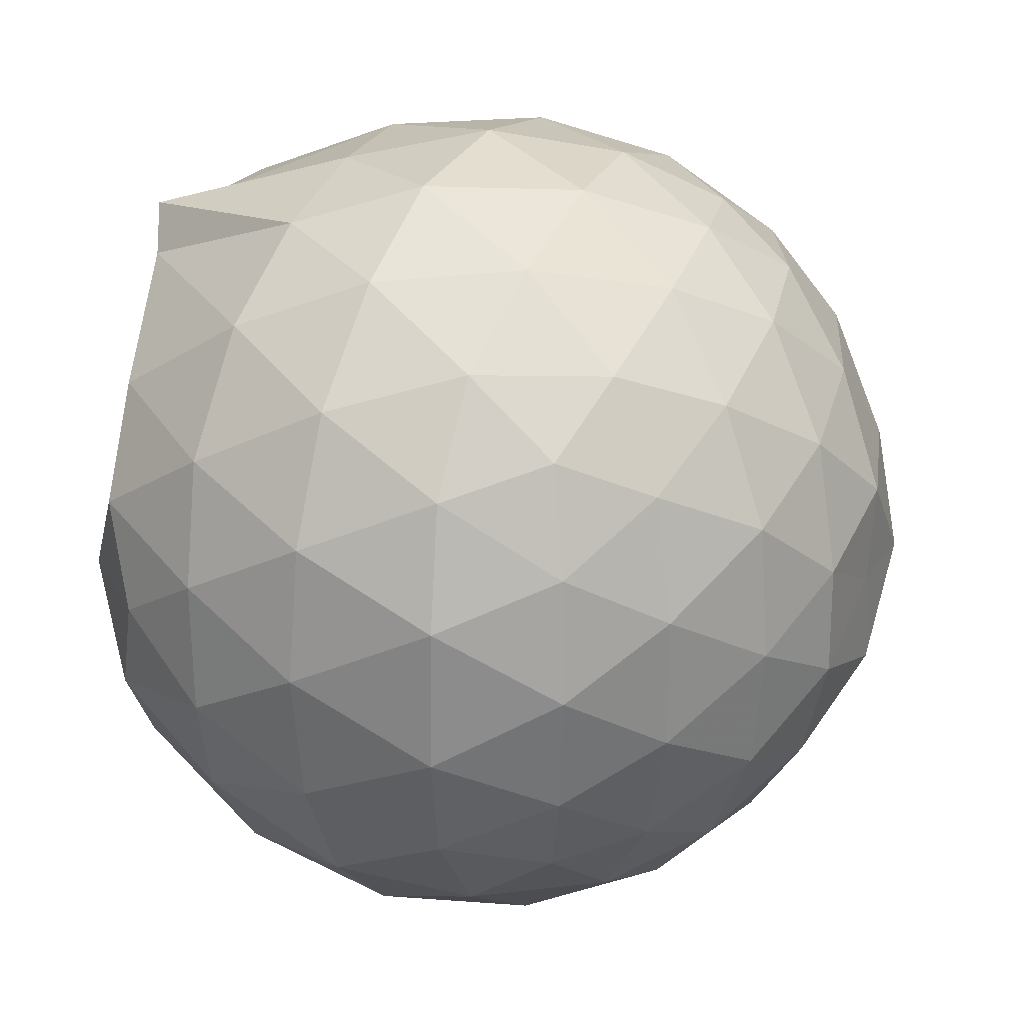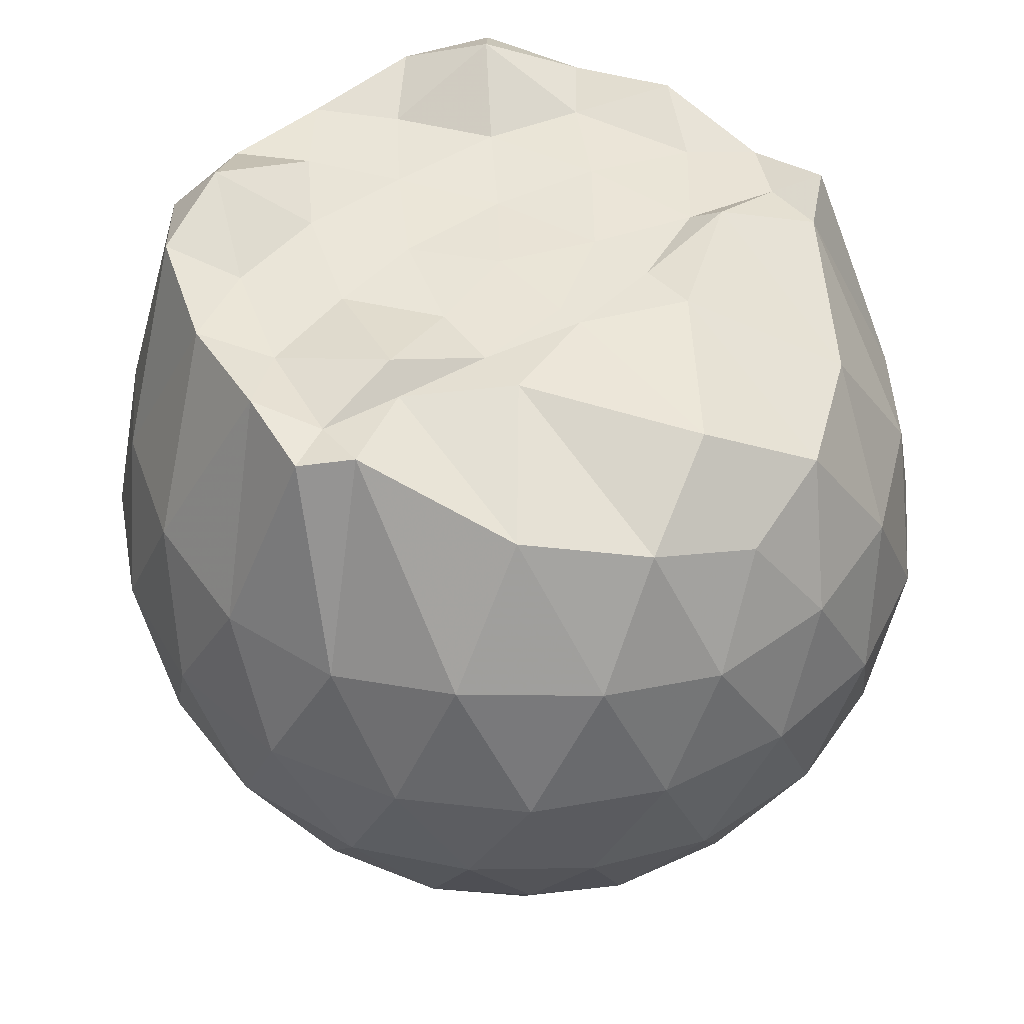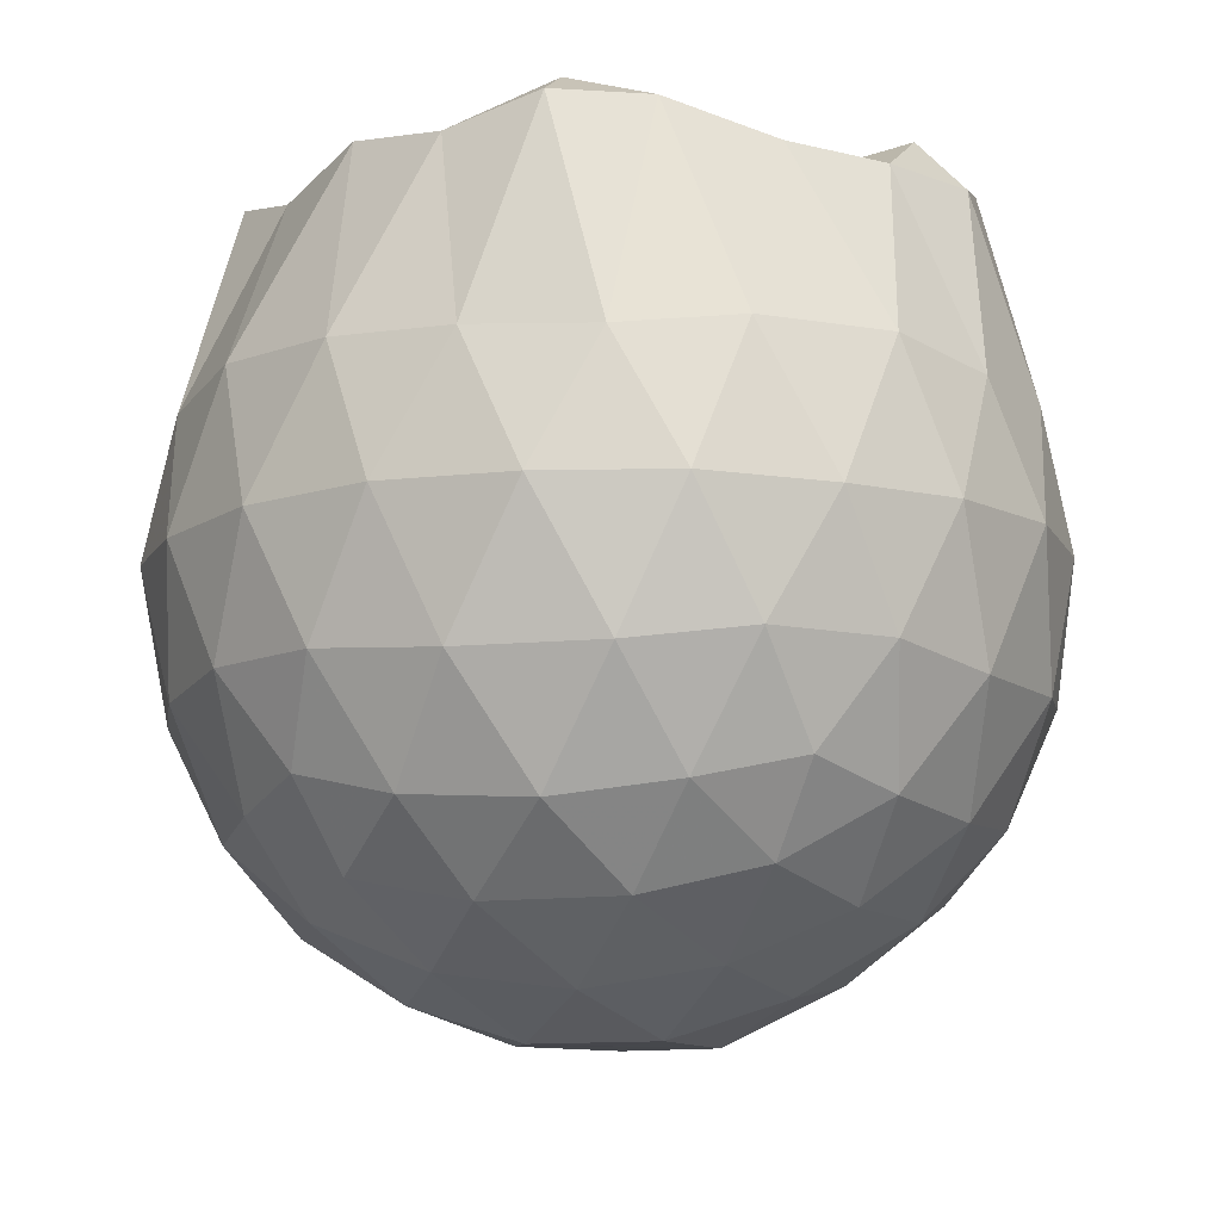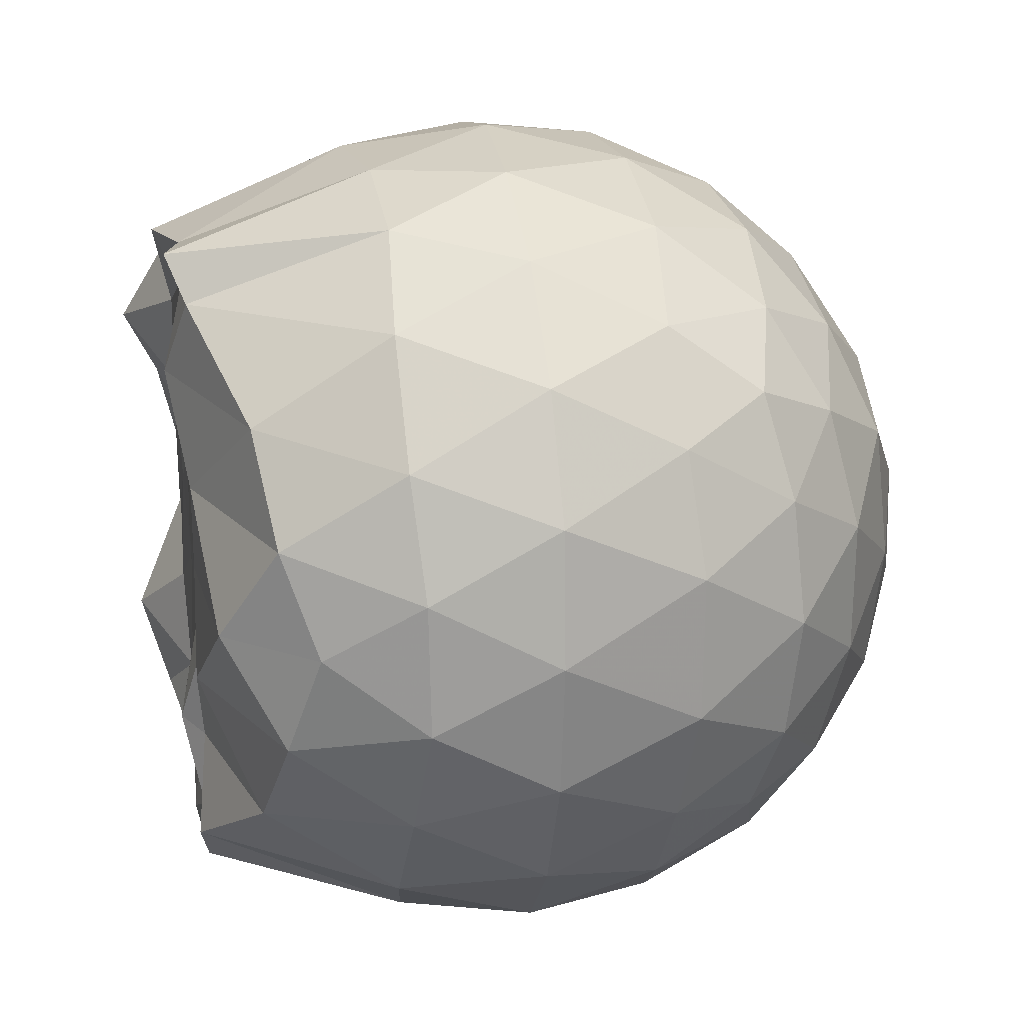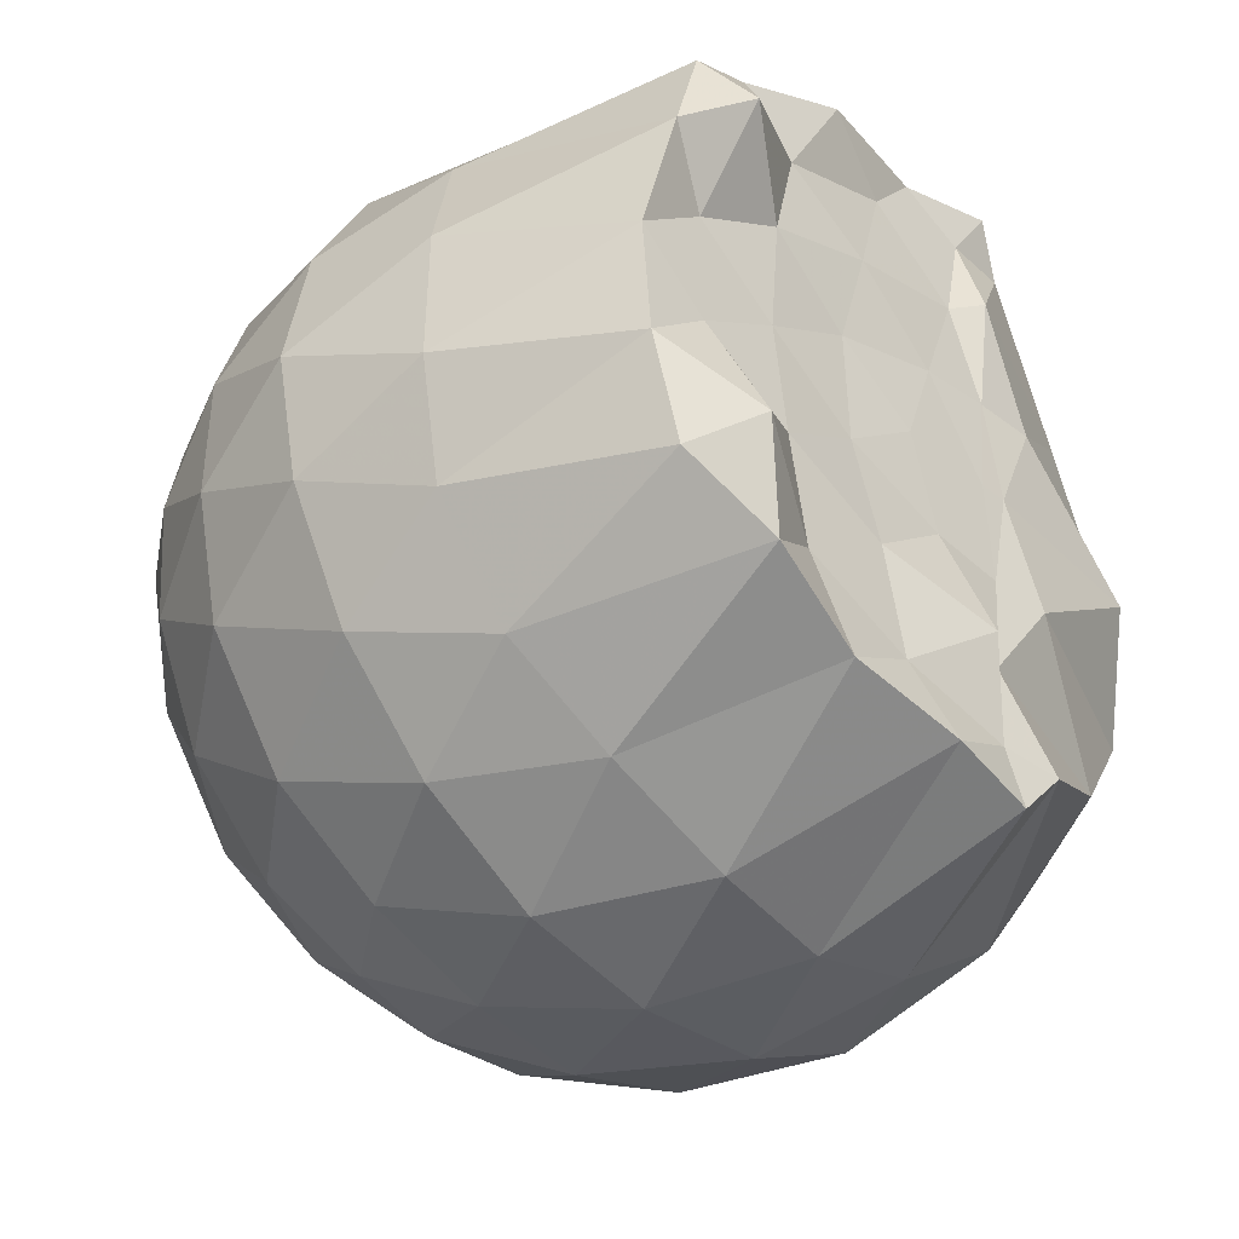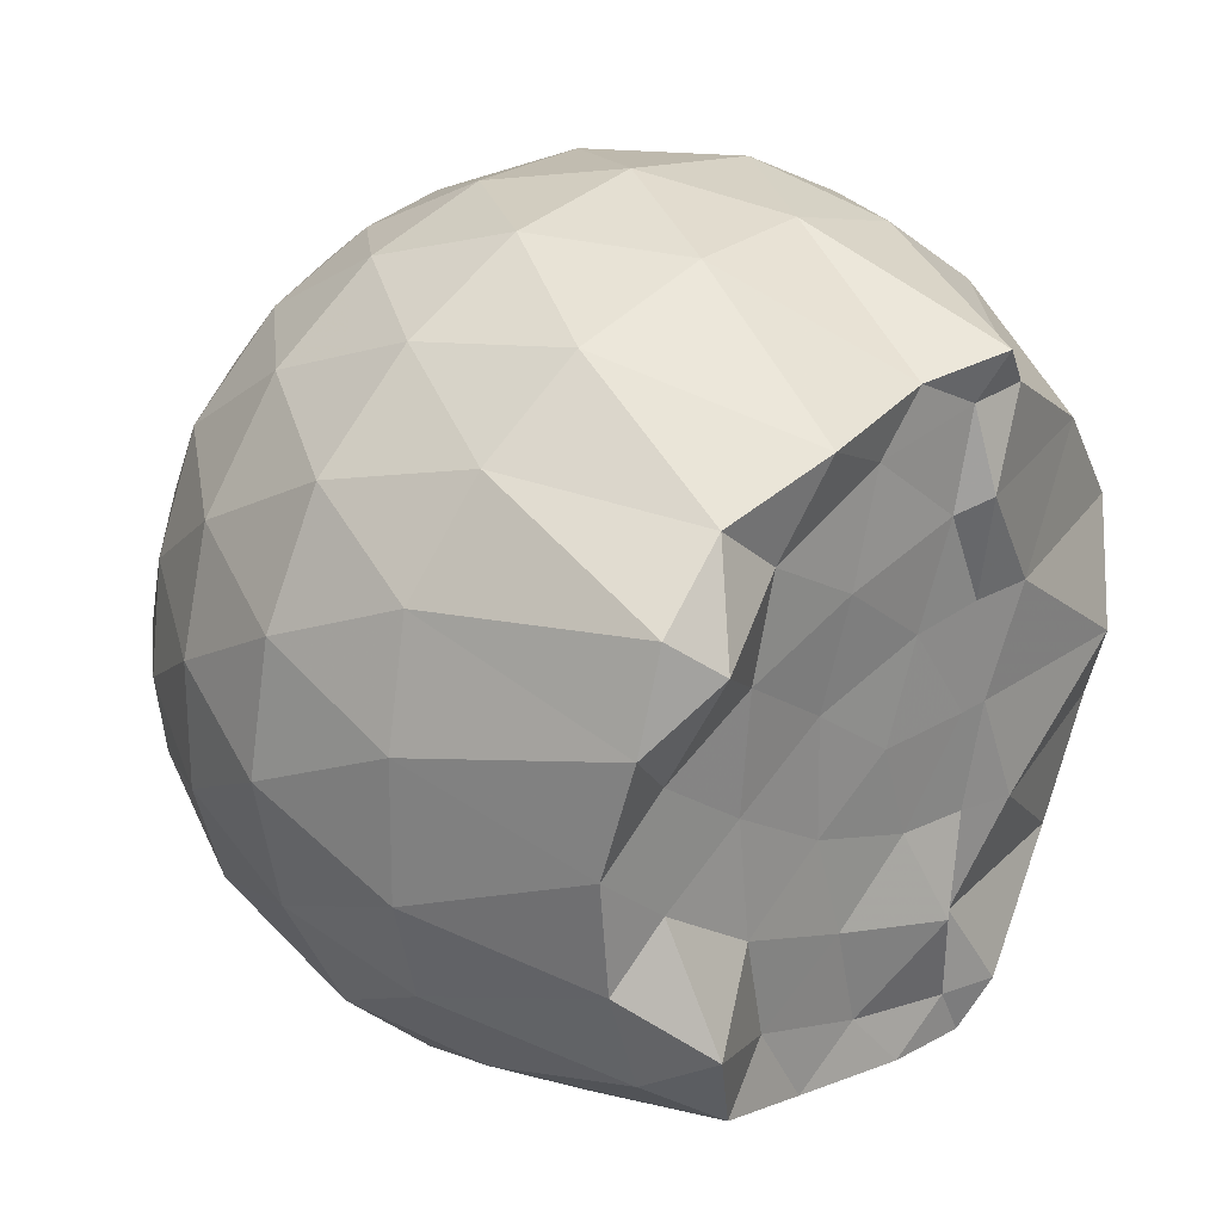
<metadata>
{"format":"obj","ext":"obj","renderer":"f3d","projection":"perspective","resolution":1024,"background":"white","views":[{"elev":25.5,"azim":115.4,"up":"+Y"},{"elev":45.6,"azim":51.9,"up":"+Z"},{"elev":-11.2,"azim":-115.4,"up":"+Z"},{"elev":20.1,"azim":79.7,"up":"+Y"},{"elev":-39.7,"azim":-47.1,"up":"+Y"},{"elev":25.8,"azim":-44.0,"up":"+Y"}]}
</metadata>
<code>
v -1.529 -0.02016 0.9731
v -1.518 -0.01493 -0.7435
v -0.6305 -0.01324 0.747
v -0.6965 0.2193 0.8264
v -0.8642 0.4467 0.8639
v -1.185 0.6448 0.9756
v -1.268 0.7418 1.016
v -1.471 0.7169 0.9722
v -1.757 0.6806 1.022
v -2.002 0.5901 0.9782
v -2.189 0.4561 1.023
v -2.25 0.2441 1.024
v -2.28 -0.01228 0.9619
v -2.256 -0.2648 0.9602
v -2.183 -0.491 0.9602
v -2 -0.6262 1.021
v -1.75 -0.711 0.9755
v -1.476 -0.7488 0.9913
v -1.265 -0.7776 0.9732
v -1.183 -0.6775 0.9969
v -0.8741 -0.4851 0.8657
v -0.6981 -0.2504 0.819
v -0.547 0.1303 0.5258
v -0.6353 0.3995 0.5487
v -0.8317 0.6524 0.5489
v -1.064 0.8253 0.5281
v -1.341 0.9005 0.5329
v -1.636 0.8958 0.5658
v -1.94 0.7967 0.5538
v -2.169 0.6229 0.5399
v -2.344 0.3982 0.5247
v -2.418 0.1343 0.5559
v -2.424 -0.1763 0.5585
v -2.342 -0.4245 0.5233
v -2.168 -0.6616 0.5299
v -1.931 -0.8167 0.5617
v -1.632 -0.9202 0.5635
v -1.341 -0.9368 0.5341
v -1.067 -0.8524 0.5272
v -0.8317 -0.6866 0.5609
v -0.6382 -0.4305 0.5497
v -0.5427 -0.1724 0.5206
v -0.5328 0.2911 0.2339
v -0.6696 0.5622 0.238
v -0.9022 0.7829 0.2391
v -1.175 0.9204 0.2447
v -1.496 0.9634 0.2351
v -1.804 0.9091 0.2414
v -2.082 0.7624 0.2444
v -2.305 0.5471 0.2382
v -2.441 0.2748 0.2402
v -2.489 -0.01626 0.2338
v -2.44 -0.3028 0.243
v -2.3 -0.5791 0.2494
v -2.079 -0.7937 0.2447
v -1.799 -0.9405 0.239
v -1.494 -0.9943 0.2391
v -1.178 -0.9575 0.2367
v -0.8944 -0.8159 0.2373
v -0.6741 -0.6019 0.2401
v -0.5359 -0.3228 0.239
v -0.4916 -0.01335 0.2384
v -0.6345 0.4196 -0.05708
v -0.8058 0.6493 -0.04869
v -1.048 0.8118 -0.07476
v -1.349 0.9036 -0.07123
v -1.642 0.9061 -0.04596
v -1.923 0.8168 -0.04688
v -2.153 0.6367 -0.06739
v -2.343 0.3806 -0.06443
v -2.435 0.1233 -0.03239
v -2.435 -0.1593 -0.03491
v -2.344 -0.4125 -0.07063
v -2.159 -0.6758 -0.06871
v -1.923 -0.8452 -0.04573
v -1.646 -0.9354 -0.04606
v -1.349 -0.9405 -0.07602
v -1.044 -0.8448 -0.07613
v -0.8049 -0.6817 -0.04565
v -0.6321 -0.4479 -0.04998
v -0.5462 -0.1772 -0.07832
v -0.5472 0.15 -0.08248
v -0.7799 0.4938 -0.2637
v -0.9713 0.6316 -0.3167
v -1.239 0.7468 -0.3398
v -1.52 0.7963 -0.3148
v -1.759 0.7851 -0.2588
v -1.958 0.6516 -0.3147
v -2.161 0.4456 -0.3335
v -2.291 0.205 -0.2995
v -2.359 -0.01833 -0.2507
v -2.296 -0.2335 -0.307
v -2.156 -0.4771 -0.3317
v -1.964 -0.6871 -0.3134
v -1.757 -0.8245 -0.2618
v -1.515 -0.8299 -0.3156
v -1.235 -0.7778 -0.3439
v -0.9733 -0.664 -0.3178
v -0.7828 -0.5136 -0.2634
v -0.701 -0.3005 -0.3172
v -0.6654 -0.01742 -0.3418
v -0.7031 0.2599 -0.3208
v -0.8175 -0.01438 0.9538
v -1.145 0.2198 0.9857
v -1.302 0.4574 1.025
v -1.325 0.6405 0.9806
v -1.576 0.5911 0.9689
v -1.858 0.4734 0.9767
v -2.092 0.3756 1.092
v -2.122 0.1214 0.9632
v -2.119 -0.147 0.9642
v -2.086 -0.4255 1.085
v -1.855 -0.5219 0.9676
v -1.584 -0.6135 0.9652
v -1.32 -0.6672 0.9758
v -1.308 -0.4734 0.9691
v -1.157 -0.2584 0.9901
v -1.243 -0.01465 0.9799
v -1.284 0.2179 0.9782
v -1.373 0.4246 0.9806
v -1.652 0.3531 0.9797
v -1.911 0.2501 0.9749
v -1.925 -0.01883 0.965
v -1.908 -0.2859 0.9766
v -1.646 -0.383 0.9733
v -1.37 -0.449 1.021
v -1.288 -0.2484 0.9723
v -1.309 -0.01851 0.9778
v -1.45 0.1979 0.972
v -1.71 0.1141 0.9616
v -1.705 -0.1541 0.963
v -1.459 -0.2356 0.9685
v -0.8966 0.4029 -0.4544
v -1.137 0.536 -0.5148
v -1.438 0.6271 -0.5097
v -1.712 0.6577 -0.4473
v -1.919 0.474 -0.5036
v -2.102 0.2294 -0.4985
v -2.221 -0.01019 -0.4393
v -2.107 -0.2533 -0.5012
v -1.918 -0.5039 -0.5059
v -1.714 -0.6881 -0.4453
v -1.442 -0.6566 -0.5073
v -1.137 -0.566 -0.5132
v -0.8956 -0.4427 -0.4516
v -0.8468 -0.1666 -0.5125
v -0.8412 0.1365 -0.5147
v -1.079 0.2831 -0.6322
v -1.355 0.3841 -0.6632
v -1.647 0.4493 -0.6172
v -1.84 0.2222 -0.656
v -1.996 -0.02117 -0.6117
v -1.84 -0.2546 -0.6592
v -1.645 -0.4832 -0.6154
v -1.353 -0.4134 -0.6606
v -1.083 -0.3105 -0.6279
v -1.062 -0.0185 -0.6598
v -1.283 0.1071 -0.7356
v -1.553 0.2044 -0.7456
v -1.735 -0.01769 -0.7438
v -1.552 -0.2385 -0.7444
v -1.28 -0.1417 -0.7394
f 3 23 4
f 4 23 24
f 4 24 5
f 5 24 25
f 5 25 6
f 6 25 26
f 6 26 7
f 7 26 27
f 7 27 8
f 8 27 28
f 8 28 9
f 9 28 29
f 9 29 10
f 10 29 30
f 10 30 11
f 11 30 31
f 11 31 12
f 12 31 32
f 12 32 13
f 13 32 33
f 13 33 14
f 14 33 34
f 14 34 15
f 15 34 35
f 15 35 16
f 16 35 36
f 16 36 17
f 17 36 37
f 17 37 18
f 18 37 38
f 18 38 19
f 19 38 39
f 19 39 20
f 20 39 40
f 20 40 21
f 21 40 41
f 21 41 22
f 22 41 42
f 22 42 3
f 3 42 23
f 23 43 24
f 24 43 44
f 24 44 25
f 25 44 45
f 25 45 26
f 26 45 46
f 26 46 27
f 27 46 47
f 27 47 28
f 28 47 48
f 28 48 29
f 29 48 49
f 29 49 30
f 30 49 50
f 30 50 31
f 31 50 51
f 31 51 32
f 32 51 52
f 32 52 33
f 33 52 53
f 33 53 34
f 34 53 54
f 34 54 35
f 35 54 55
f 35 55 36
f 36 55 56
f 36 56 37
f 37 56 57
f 37 57 38
f 38 57 58
f 38 58 39
f 39 58 59
f 39 59 40
f 40 59 60
f 40 60 41
f 41 60 61
f 41 61 42
f 42 61 62
f 42 62 23
f 23 62 43
f 43 63 44
f 44 63 64
f 44 64 45
f 45 64 65
f 45 65 46
f 46 65 66
f 46 66 47
f 47 66 67
f 47 67 48
f 48 67 68
f 48 68 49
f 49 68 69
f 49 69 50
f 50 69 70
f 50 70 51
f 51 70 71
f 51 71 52
f 52 71 72
f 52 72 53
f 53 72 73
f 53 73 54
f 54 73 74
f 54 74 55
f 55 74 75
f 55 75 56
f 56 75 76
f 56 76 57
f 57 76 77
f 57 77 58
f 58 77 78
f 58 78 59
f 59 78 79
f 59 79 60
f 60 79 80
f 60 80 61
f 61 80 81
f 61 81 62
f 62 81 82
f 62 82 43
f 43 82 63
f 63 83 64
f 64 83 84
f 64 84 65
f 65 84 85
f 65 85 66
f 66 85 86
f 66 86 67
f 67 86 87
f 67 87 68
f 68 87 88
f 68 88 69
f 69 88 89
f 69 89 70
f 70 89 90
f 70 90 71
f 71 90 91
f 71 91 72
f 72 91 92
f 72 92 73
f 73 92 93
f 73 93 74
f 74 93 94
f 74 94 75
f 75 94 95
f 75 95 76
f 76 95 96
f 76 96 77
f 77 96 97
f 77 97 78
f 78 97 98
f 78 98 79
f 79 98 99
f 79 99 80
f 80 99 100
f 80 100 81
f 81 100 101
f 81 101 82
f 82 101 102
f 82 102 63
f 63 102 83
f 103 104 118
f 104 119 118
f 104 105 119
f 105 120 119
f 105 106 120
f 106 107 120
f 107 121 120
f 107 108 121
f 108 122 121
f 108 109 122
f 109 110 122
f 110 123 122
f 110 111 123
f 111 124 123
f 111 112 124
f 112 113 124
f 113 125 124
f 113 114 125
f 114 126 125
f 114 115 126
f 115 116 126
f 116 127 126
f 116 117 127
f 117 118 127
f 117 103 118
f 118 119 128
f 119 129 128
f 119 120 129
f 120 121 129
f 121 130 129
f 121 122 130
f 122 123 130
f 123 131 130
f 123 124 131
f 124 125 131
f 125 132 131
f 125 126 132
f 126 127 132
f 127 128 132
f 127 118 128
f 133 148 134
f 134 148 149
f 134 149 135
f 135 149 150
f 135 150 136
f 136 150 137
f 137 150 151
f 137 151 138
f 138 151 152
f 138 152 139
f 139 152 140
f 140 152 153
f 140 153 141
f 141 153 154
f 141 154 142
f 142 154 143
f 143 154 155
f 143 155 144
f 144 155 156
f 144 156 145
f 145 156 146
f 146 156 157
f 146 157 147
f 147 157 148
f 147 148 133
f 148 158 149
f 149 158 159
f 149 159 150
f 150 159 151
f 151 159 160
f 151 160 152
f 152 160 153
f 153 160 161
f 153 161 154
f 154 161 155
f 155 161 162
f 155 162 156
f 156 162 157
f 157 162 158
f 157 158 148
f 3 4 103
f 103 4 104
f 4 5 104
f 104 5 105
f 5 6 105
f 105 6 106
f 6 7 106
f 7 8 106
f 106 8 107
f 8 9 107
f 107 9 108
f 9 10 108
f 108 10 109
f 10 11 109
f 11 12 109
f 109 12 110
f 12 13 110
f 110 13 111
f 13 14 111
f 111 14 112
f 14 15 112
f 15 16 112
f 112 16 113
f 16 17 113
f 113 17 114
f 17 18 114
f 114 18 115
f 18 19 115
f 19 20 115
f 115 20 116
f 20 21 116
f 116 21 117
f 21 22 117
f 117 22 103
f 22 3 103
f 83 133 84
f 84 133 134
f 84 134 85
f 85 134 135
f 85 135 86
f 86 135 136
f 86 136 87
f 87 136 88
f 88 136 137
f 88 137 89
f 89 137 138
f 89 138 90
f 90 138 139
f 90 139 91
f 91 139 92
f 92 139 140
f 92 140 93
f 93 140 141
f 93 141 94
f 94 141 142
f 94 142 95
f 95 142 96
f 96 142 143
f 96 143 97
f 97 143 144
f 97 144 98
f 98 144 145
f 98 145 99
f 99 145 100
f 100 145 146
f 100 146 101
f 101 146 147
f 101 147 102
f 102 147 133
f 102 133 83
f 128 129 1
f 129 130 1
f 130 131 1
f 131 132 1
f 132 128 1
f 159 158 2
f 160 159 2
f 161 160 2
f 162 161 2
f 158 162 2

</code>
